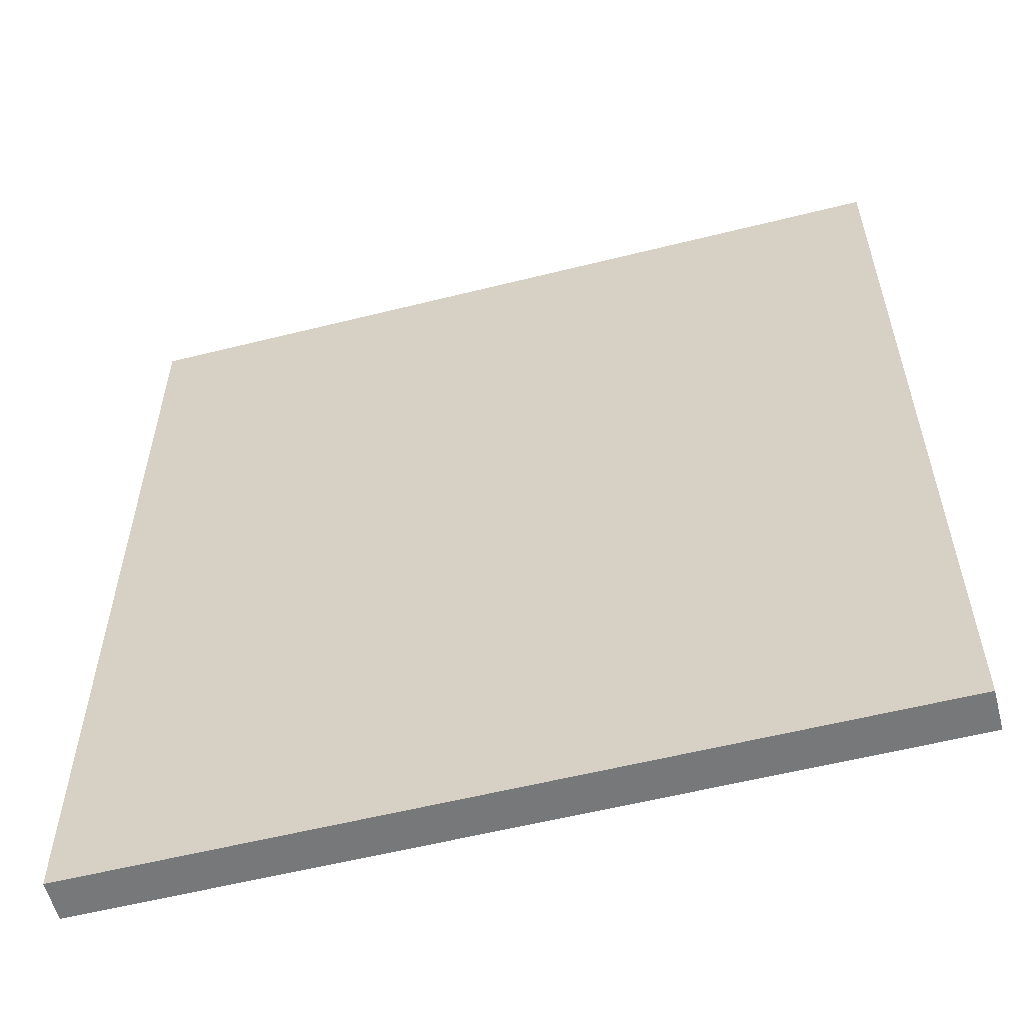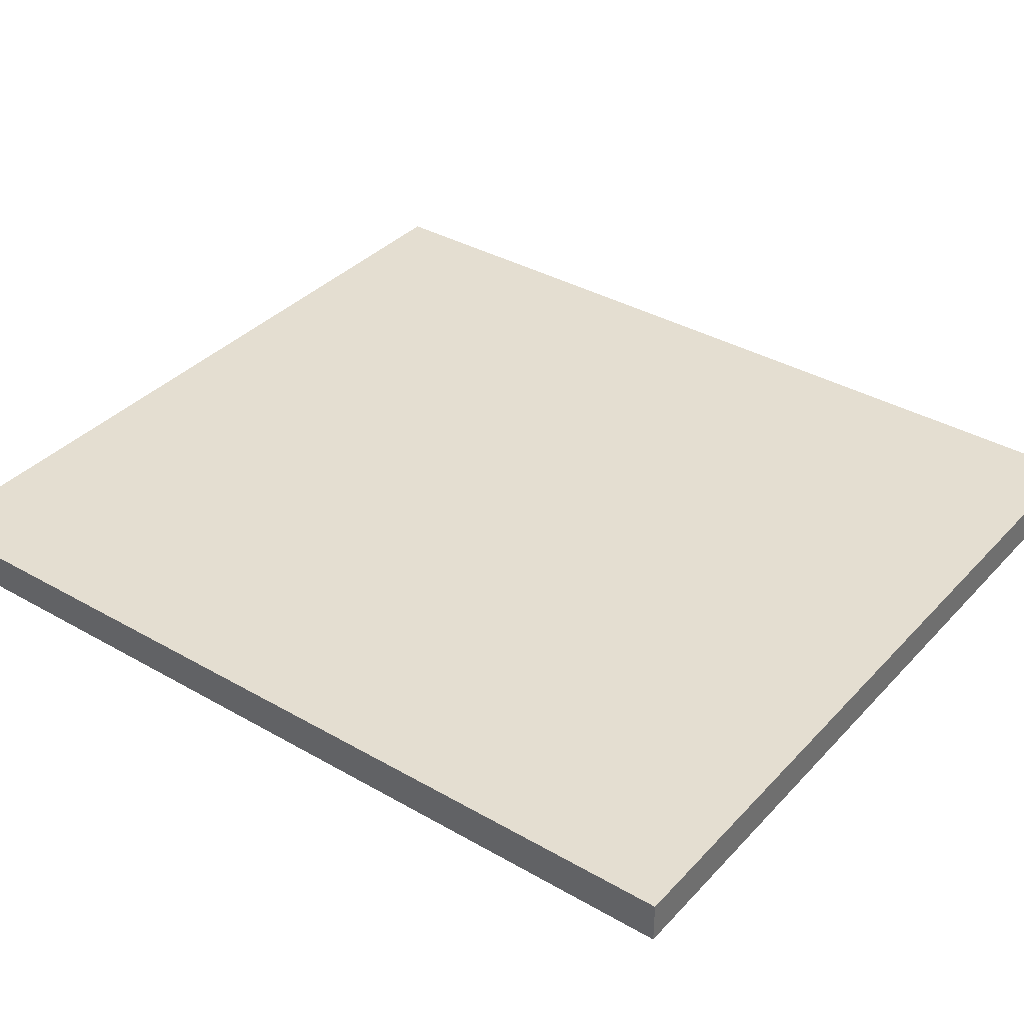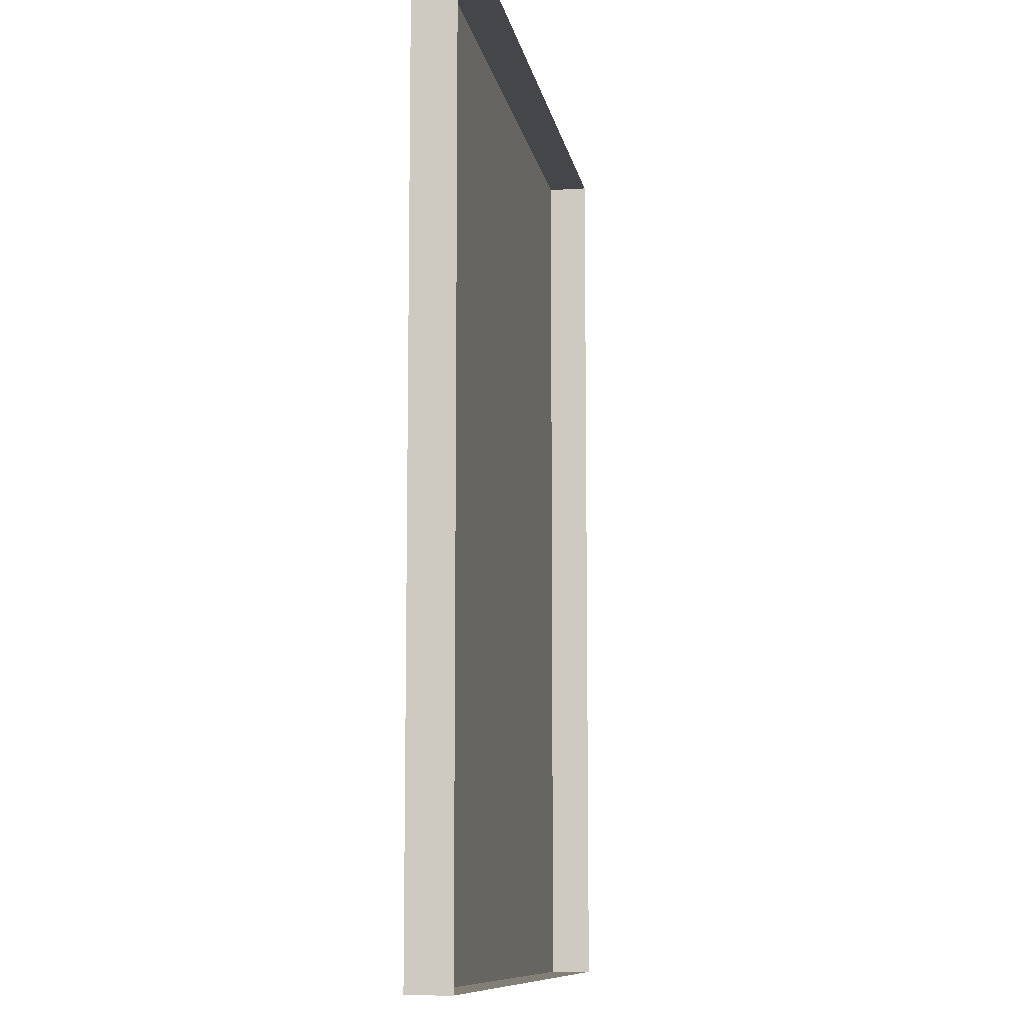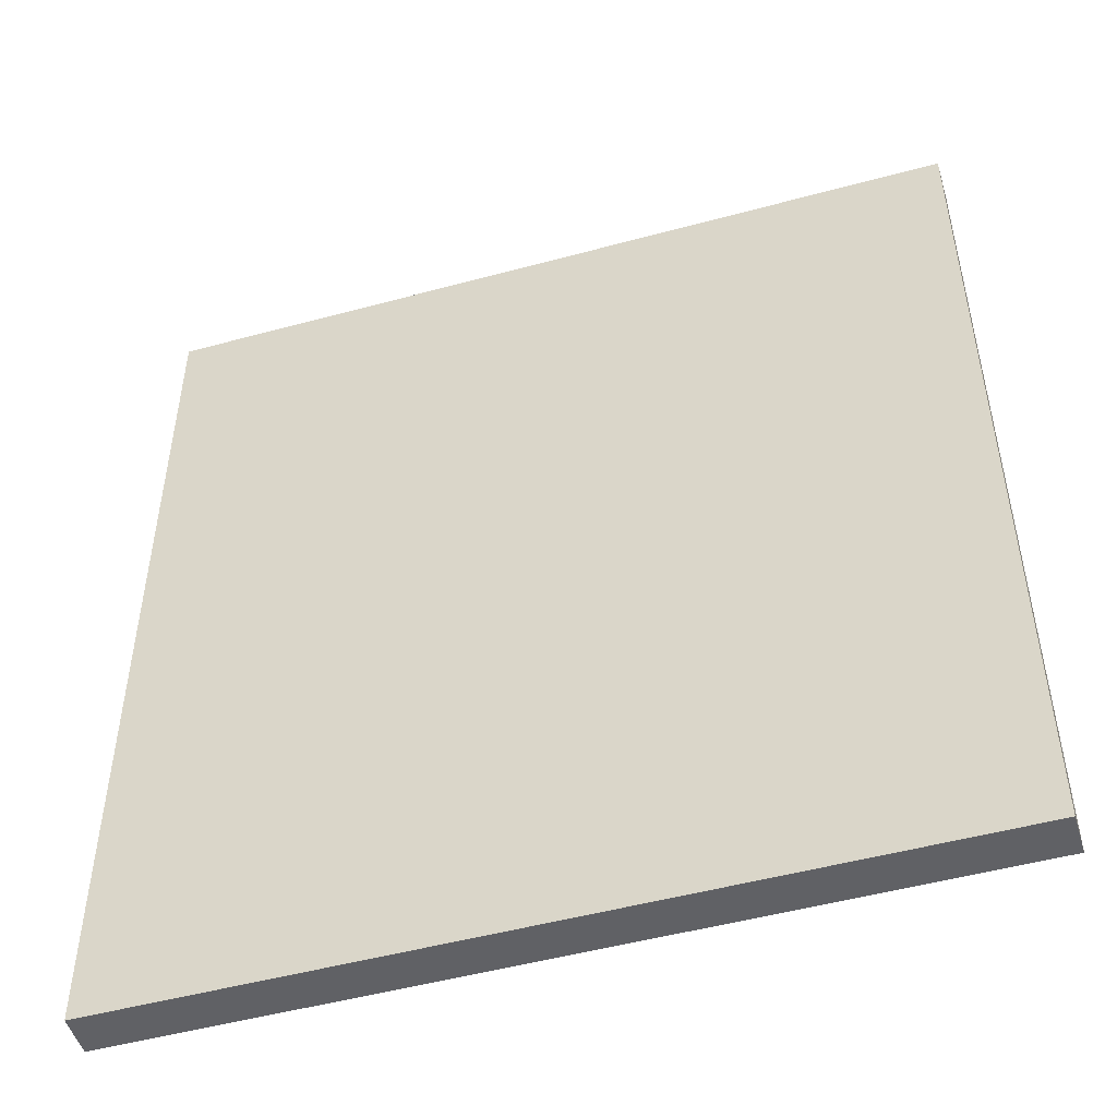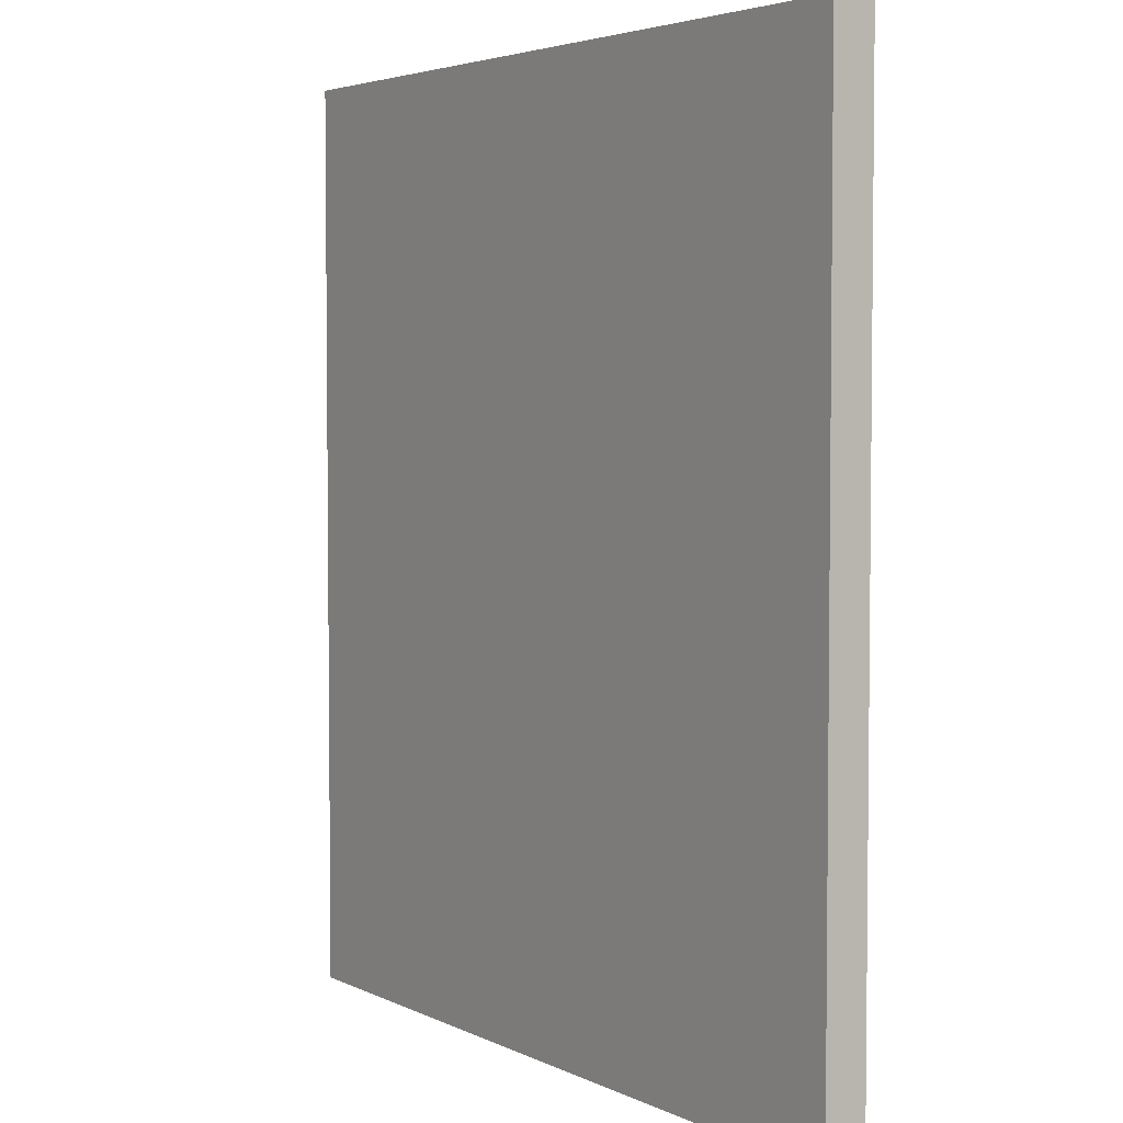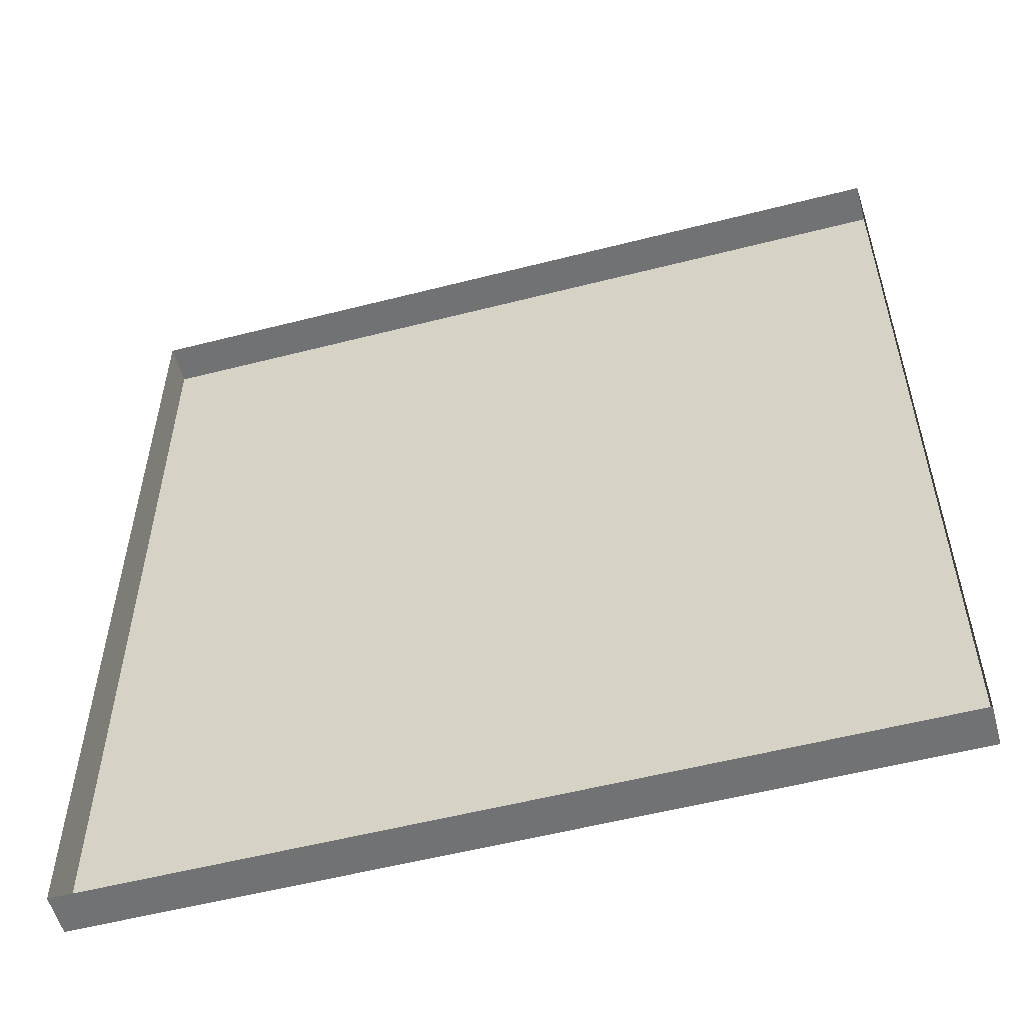
<metadata>
{"format":"obj","ext":"obj","renderer":"f3d","projection":"perspective","resolution":1024,"background":"white","views":[{"elev":-57.4,"azim":-165.4,"up":"+Z"},{"elev":36.4,"azim":-53.2,"up":"+Y"},{"elev":-9.6,"azim":-80.6,"up":"+Z"},{"elev":-49.8,"azim":-163.3,"up":"+Z"},{"elev":4.0,"azim":-123.4,"up":"+Z"},{"elev":-55.4,"azim":15.1,"up":"+Z"}]}
</metadata>
<code>
o mesh252/mesh252-geometry#mesh252-geometry
v 0.1835 -0.2113 0.09315
v 0.2715 -0.2113 -0.005862
v 0.1835 -0.2113 -0.005862
v 0.2715 -0.2113 0.09315
v 0.1835 -0.2157 -0.005862
v 0.2715 -0.2157 0.09315
v 0.2715 -0.2157 -0.005862
v 0.1835 -0.2157 0.09315
f 1 2 3
f 2 1 4
f 2 5 3
f 5 1 3
f 1 6 4
f 6 2 4
f 5 2 7
f 1 5 8
f 6 1 8
f 2 6 7
f 3 2 1
f 4 1 2
f 3 5 2
f 3 1 5
f 4 6 1
f 4 2 6
f 7 2 5
f 8 5 1
f 8 1 6
f 7 6 2

</code>
